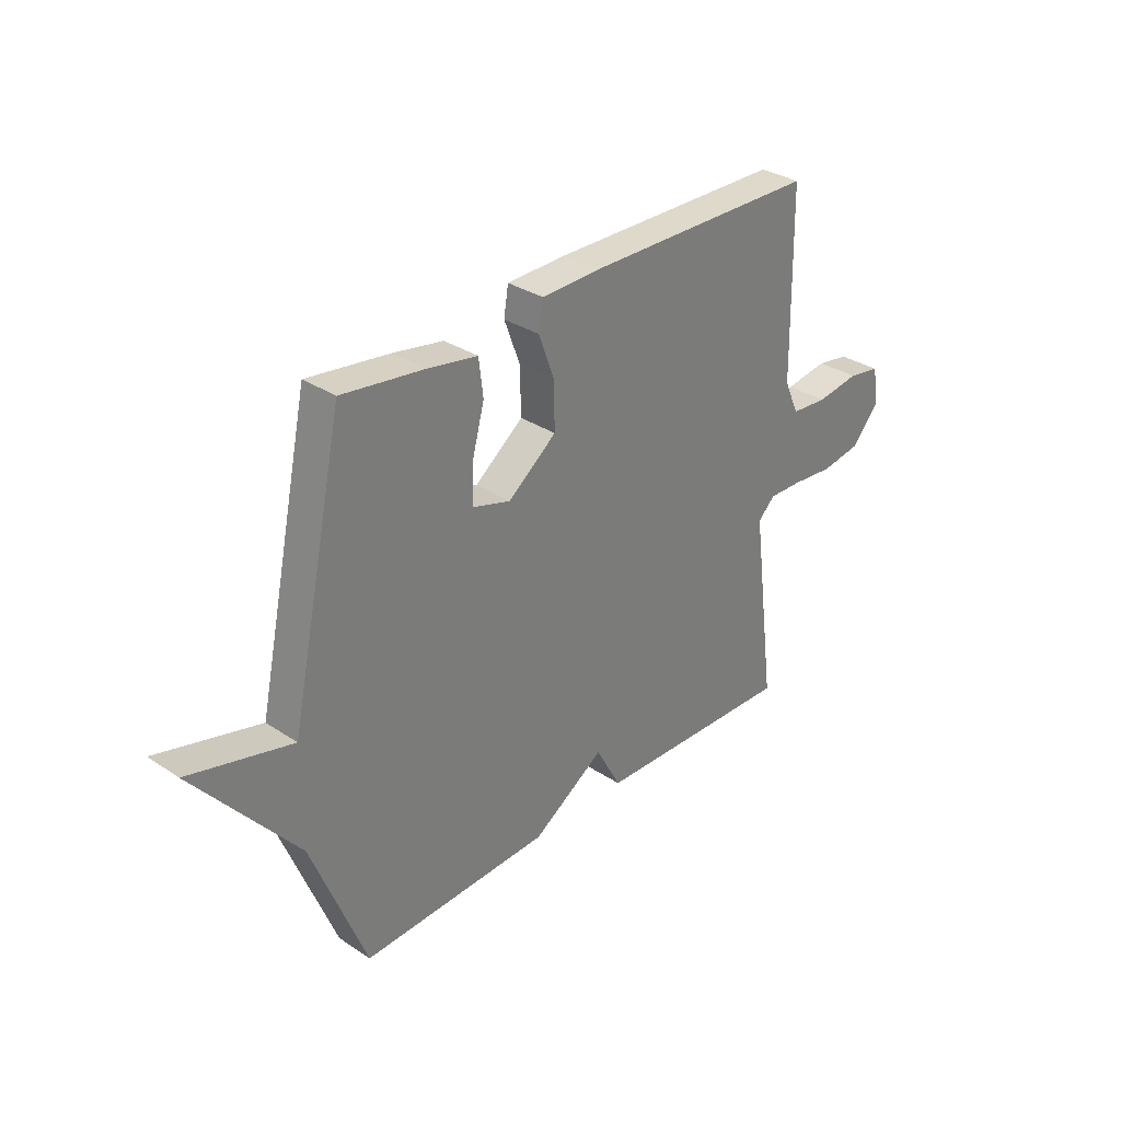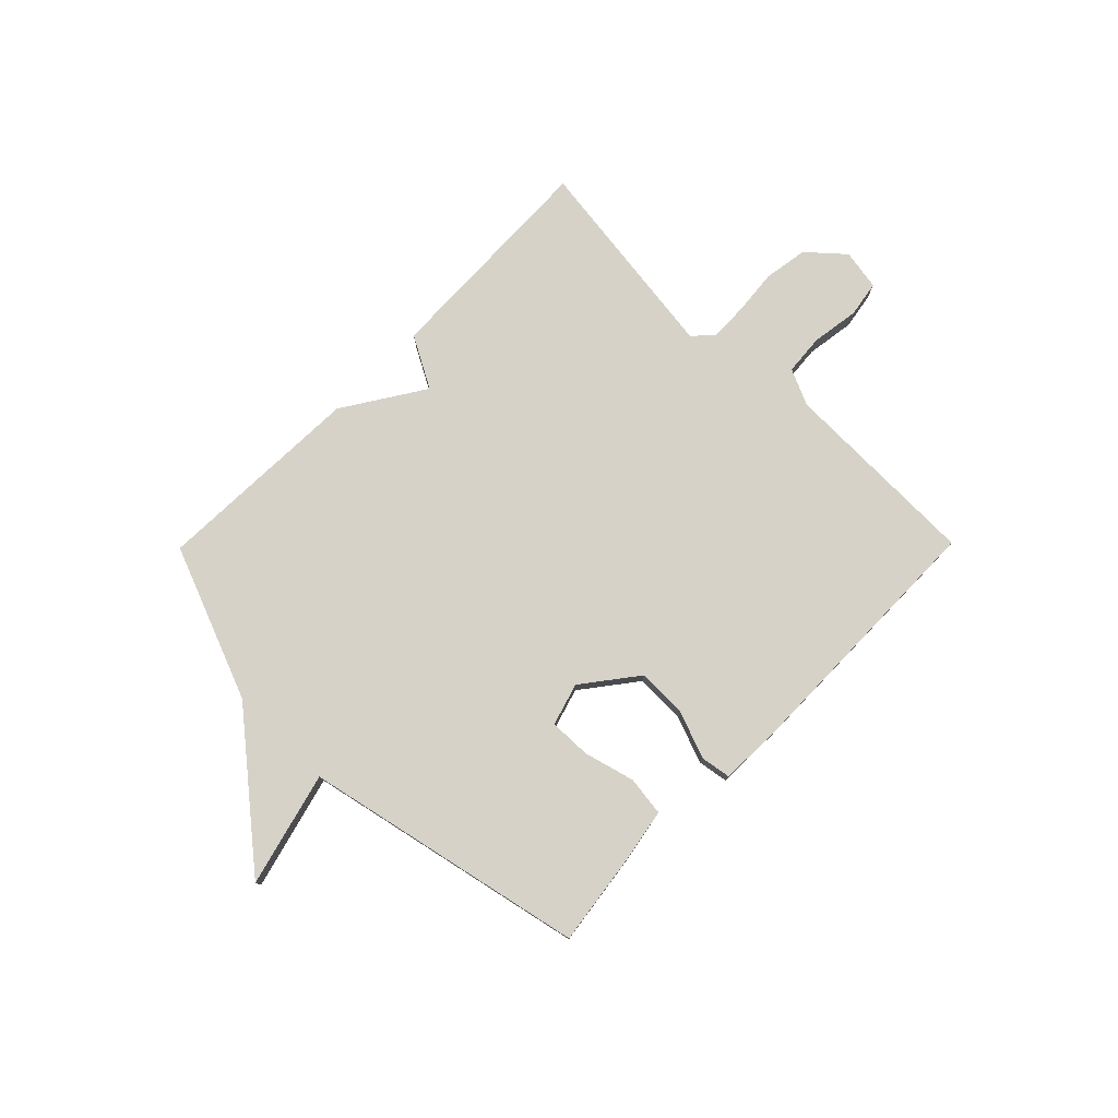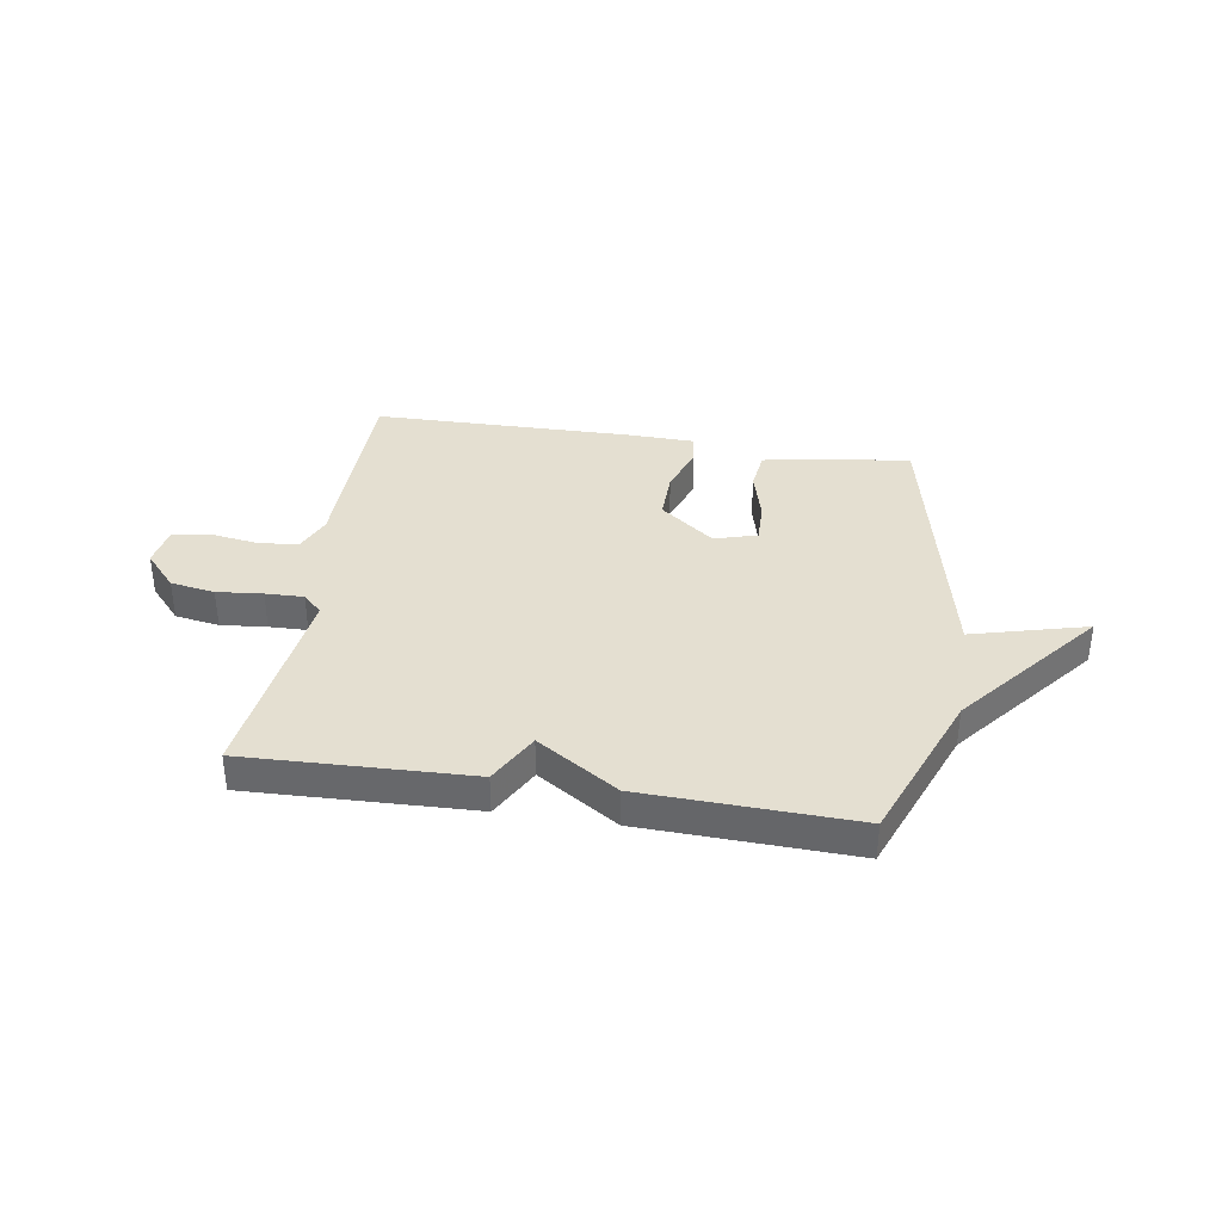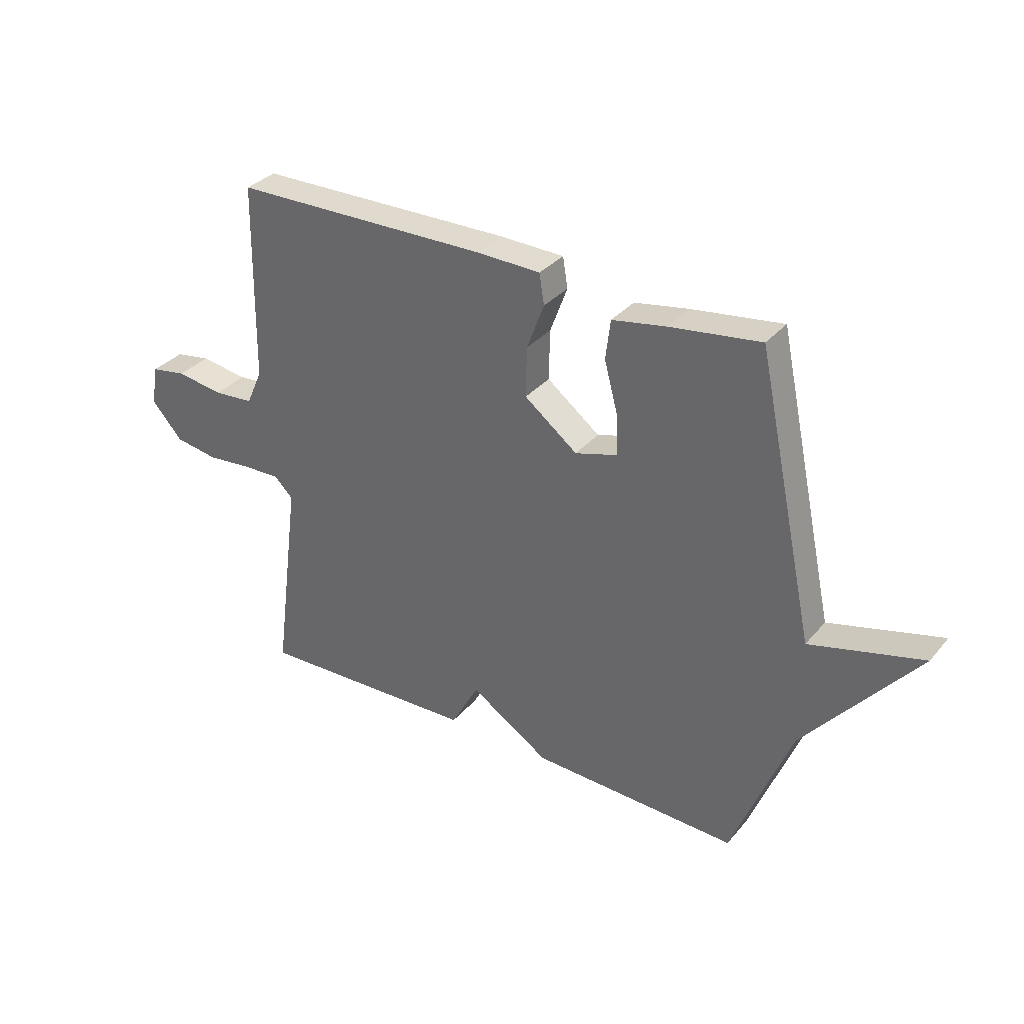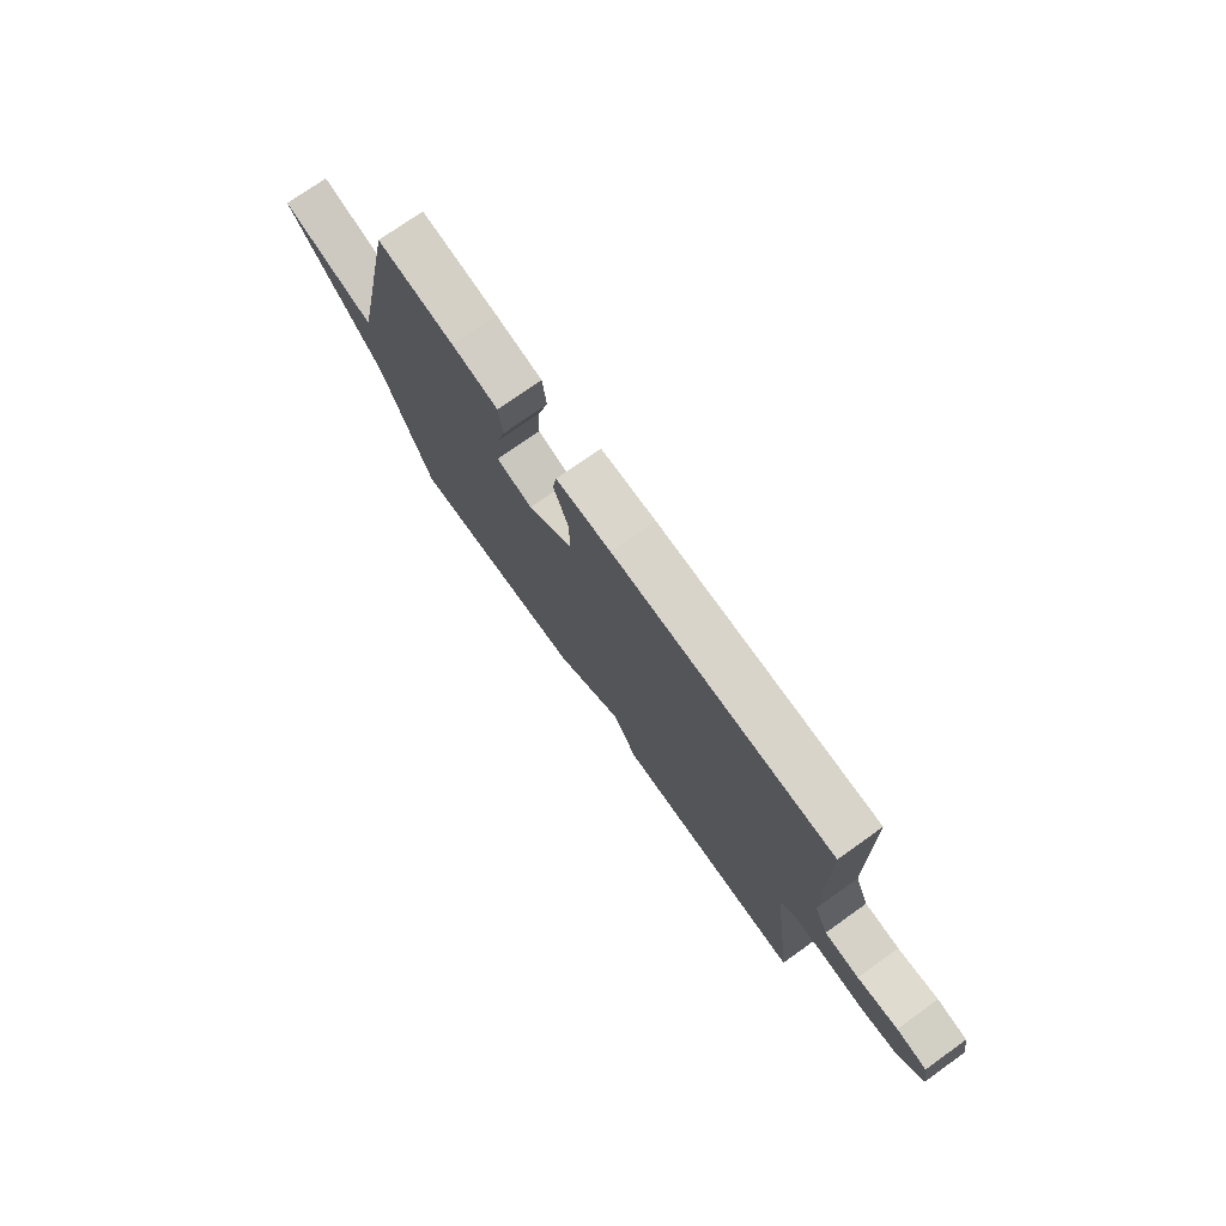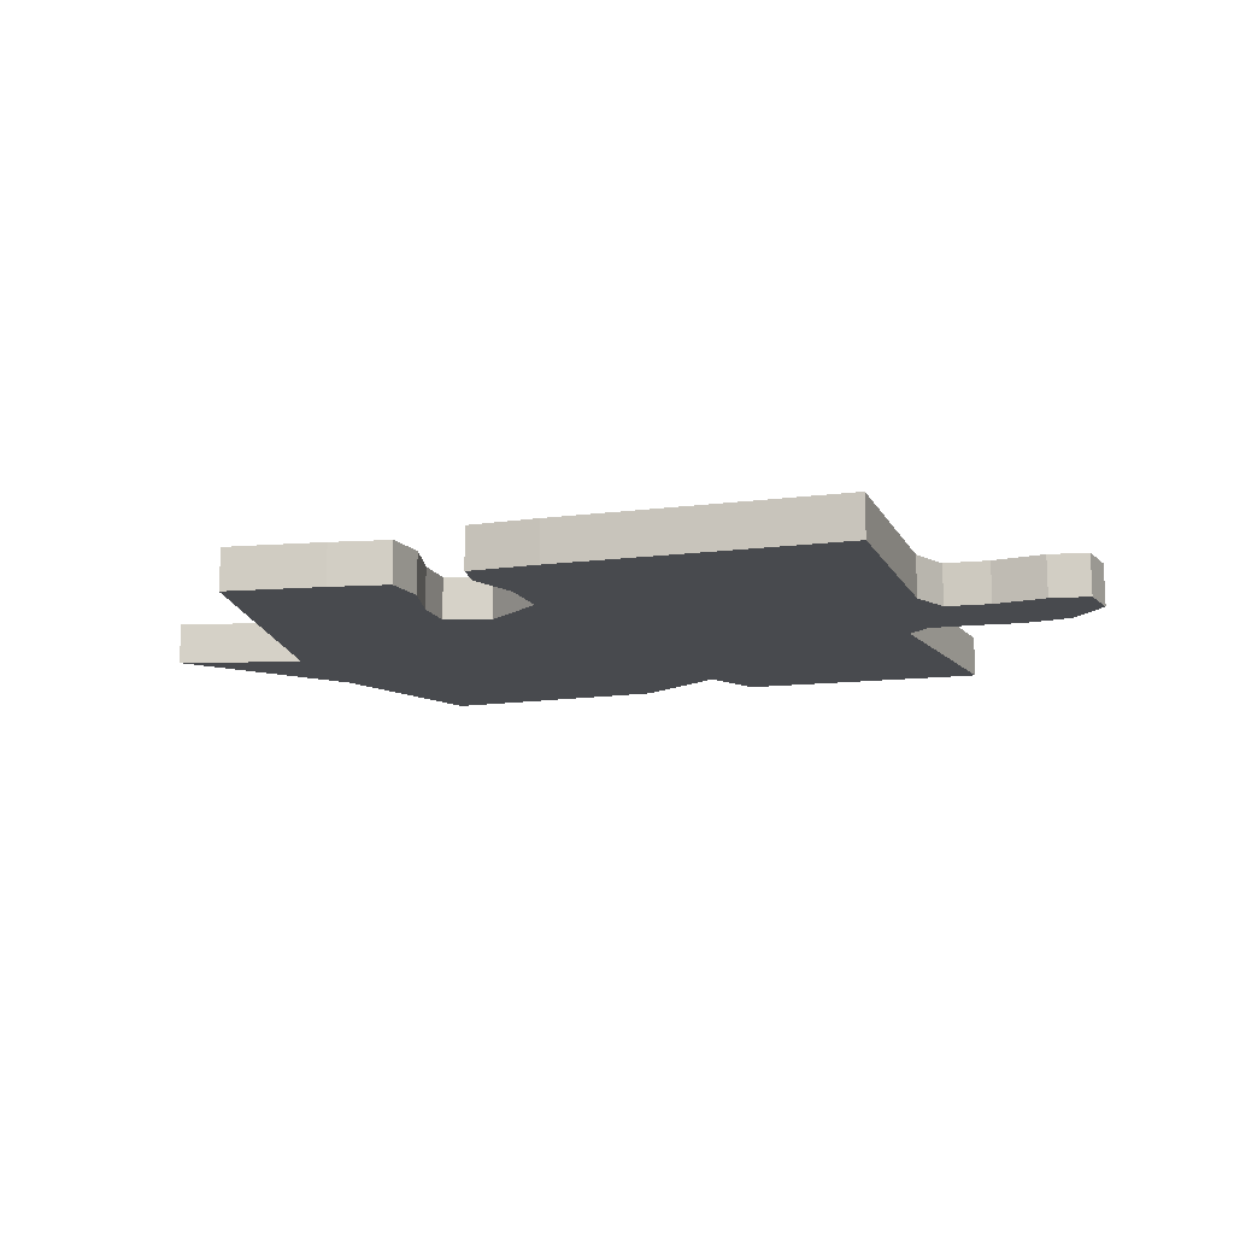
<metadata>
{"format":"obj","ext":"obj","renderer":"f3d","projection":"perspective","resolution":1024,"background":"white","views":[{"elev":32.2,"azim":-47.1,"up":"+Z"},{"elev":77.9,"azim":-45.4,"up":"+Y"},{"elev":36.6,"azim":-171.1,"up":"+Y"},{"elev":33.3,"azim":-146.4,"up":"+Z"},{"elev":74.9,"azim":54.6,"up":"+Z"},{"elev":-12.9,"azim":17.7,"up":"+Y"}]}
</metadata>
<code>
v 0.5 0.07 0.5
v 0.506 0.07 0.131
v 0.536 0.07 0.064
v 0.611 0.07 0.058
v 0.699 0.07 0.071
v 0.765 0.07 0.06
v 0.778 0.07 -0.015
v 0.72 0.07 -0.08
v 0.639 0.07 -0.093
v 0.555 0.07 -0.085
v 0.485 0.07 -0.083
v 0.45 0.07 -0.117
v 0.5 0.07 -0.5
v 0.087 0.07 -0.486
v 0.035 0.07 -0.391
v -0.113 0.07 -0.486
v -0.5 0.07 -0.5
v -0.611 0.07 -0.217
v -0.821 0.07 0.038
v -0.611 0.07 -0.017
v -0.5 0.07 0.5
v -0.332 0.07 0.477
v -0.231 0.07 0.459
v -0.222 0.07 0.386
v -0.247 0.07 0.292
v -0.249 0.07 0.216
v -0.171 0.07 0.193
v -0.072 0.07 0.269
v -0.074 0.07 0.362
v -0.106 0.07 0.448
v -0.097 0.07 0.504
v 0.022 0.07 0.507
v 0.5 0 0.5
v 0.506 0 0.131
v 0.536 0 0.064
v 0.611 0 0.058
v 0.699 0 0.071
v 0.765 0 0.06
v 0.778 0 -0.015
v 0.72 0 -0.08
v 0.639 0 -0.093
v 0.555 0 -0.085
v 0.485 0 -0.083
v 0.45 0 -0.117
v 0.5 0 -0.5
v 0.087 0 -0.486
v 0.035 0 -0.391
v -0.113 0 -0.486
v -0.5 0 -0.5
v -0.611 0 -0.217
v -0.821 0 0.038
v -0.611 0 -0.017
v -0.5 0 0.5
v -0.332 0 0.477
v -0.231 0 0.459
v -0.222 0 0.386
v -0.247 0 0.292
v -0.249 0 0.216
v -0.171 0 0.193
v -0.072 0 0.269
v -0.074 0 0.362
v -0.106 0 0.448
v -0.097 0 0.504
v 0.022 0 0.507
f 32 1 2
f 31 32 2
f 30 31 2
f 29 30 2
f 28 29 2 3
f 27 28 3
f 23 24 25
f 22 23 25
f 21 22 25
f 20 21 25
f 20 25 26
f 18 19 20
f 20 26 27
f 18 20 27
f 17 18 27
f 16 17 27
f 15 16 27
f 14 15 27
f 13 14 27
f 12 13 27
f 8 9 10
f 7 8 10
f 6 7 10
f 5 6 10
f 4 5 10
f 3 4 10 11
f 3 11 12 27
f 34 33 64
f 34 64 63
f 34 63 62
f 34 62 61
f 35 34 61 60
f 35 60 59
f 57 56 55
f 57 55 54
f 57 54 53
f 57 53 52
f 58 57 52
f 52 51 50
f 59 58 52
f 59 52 50
f 59 50 49
f 59 49 48
f 59 48 47
f 59 47 46
f 59 46 45
f 59 45 44
f 42 41 40
f 42 40 39
f 42 39 38
f 42 38 37
f 42 37 36
f 43 42 36 35
f 59 44 43 35
f 1 33 34 2
f 2 34 35 3
f 3 35 36 4
f 4 36 37 5
f 5 37 38 6
f 6 38 39 7
f 7 39 40 8
f 8 40 41 9
f 9 41 42 10
f 10 42 43 11
f 11 43 44 12
f 12 44 45 13
f 13 45 46 14
f 14 46 47 15
f 15 47 48 16
f 16 48 49 17
f 17 49 50 18
f 18 50 51 19
f 19 51 52 20
f 20 52 53 21
f 21 53 54 22
f 22 54 55 23
f 23 55 56 24
f 24 56 57 25
f 25 57 58 26
f 26 58 59 27
f 27 59 60 28
f 28 60 61 29
f 29 61 62 30
f 30 62 63 31
f 31 63 64 32
f 32 64 33 1

</code>
